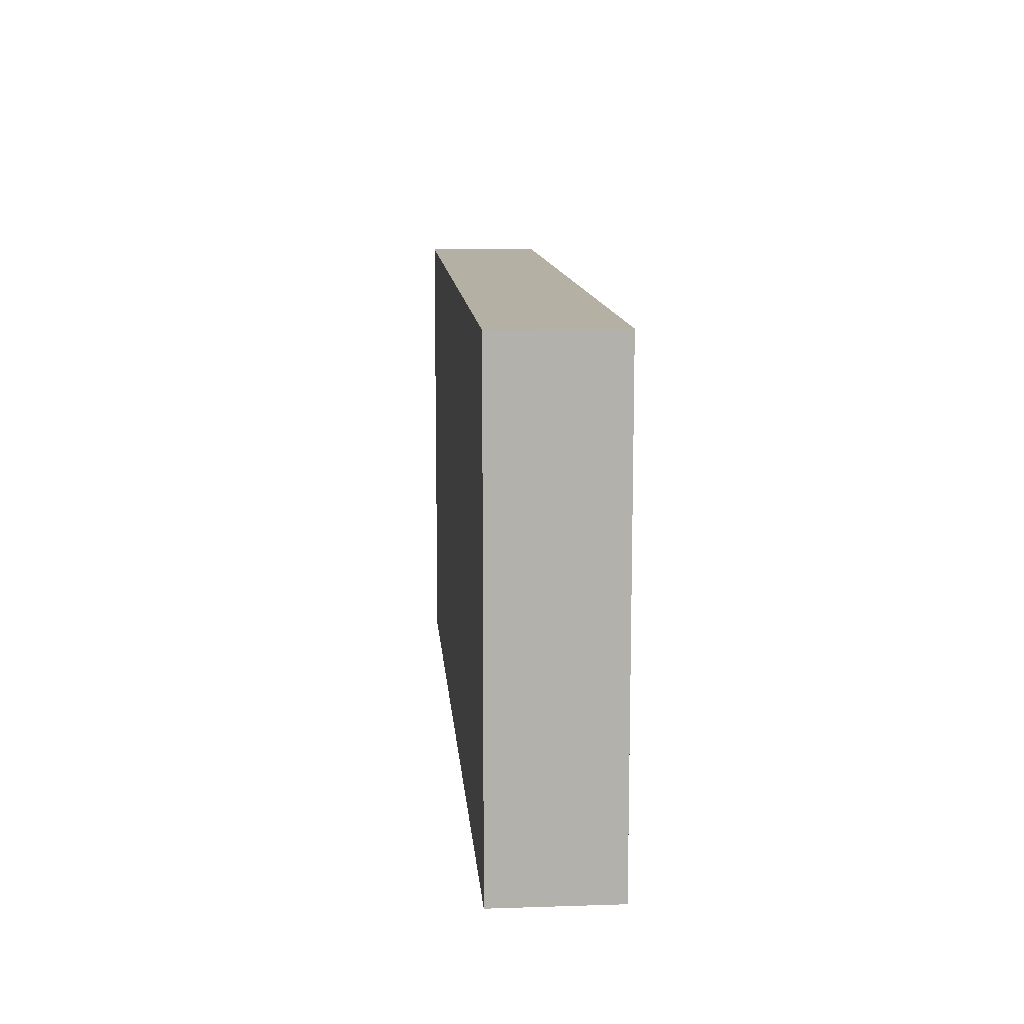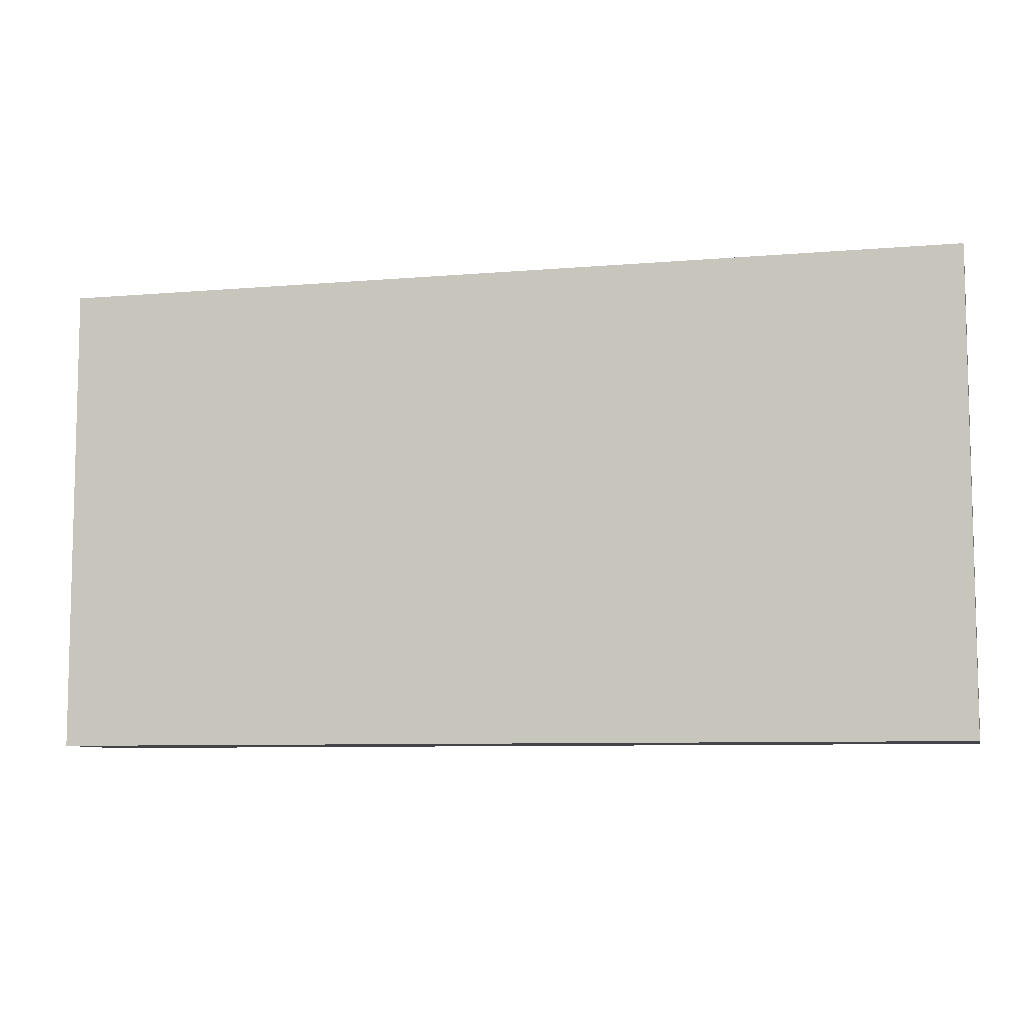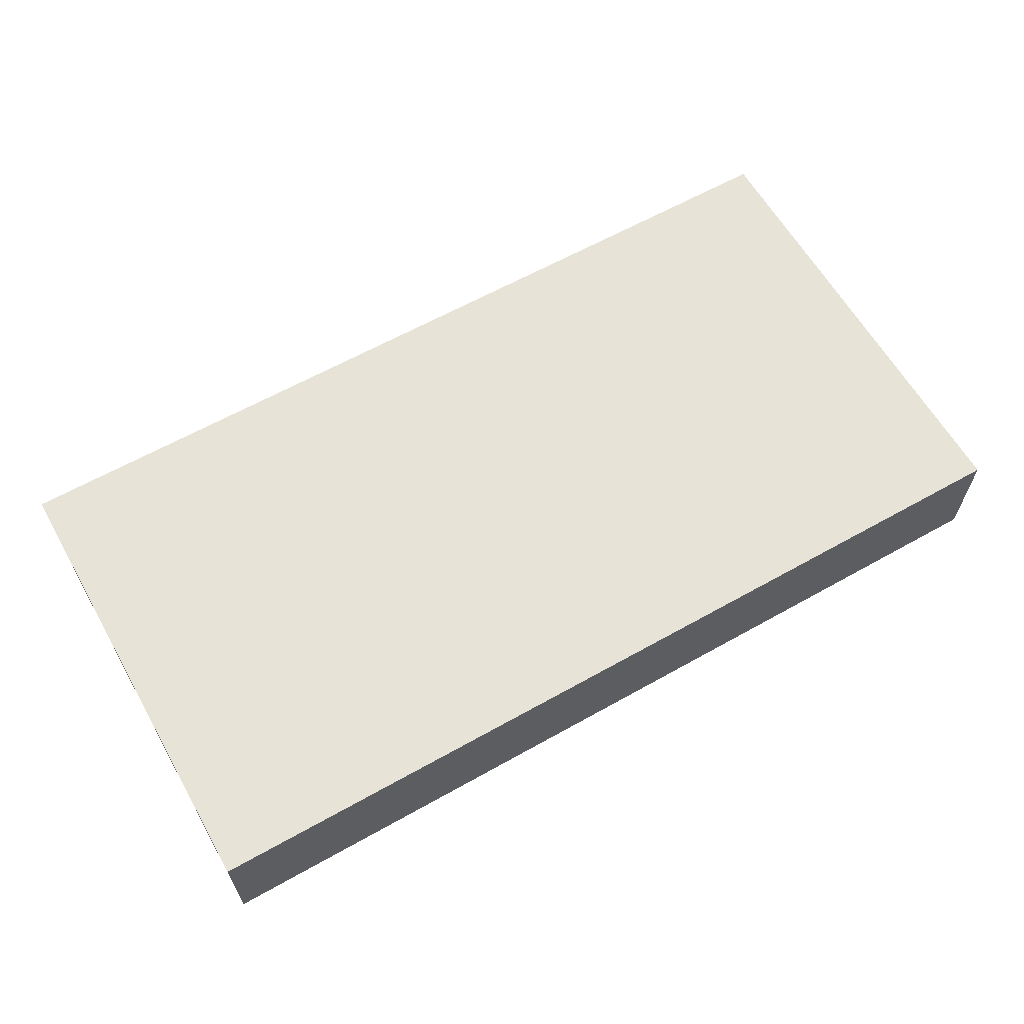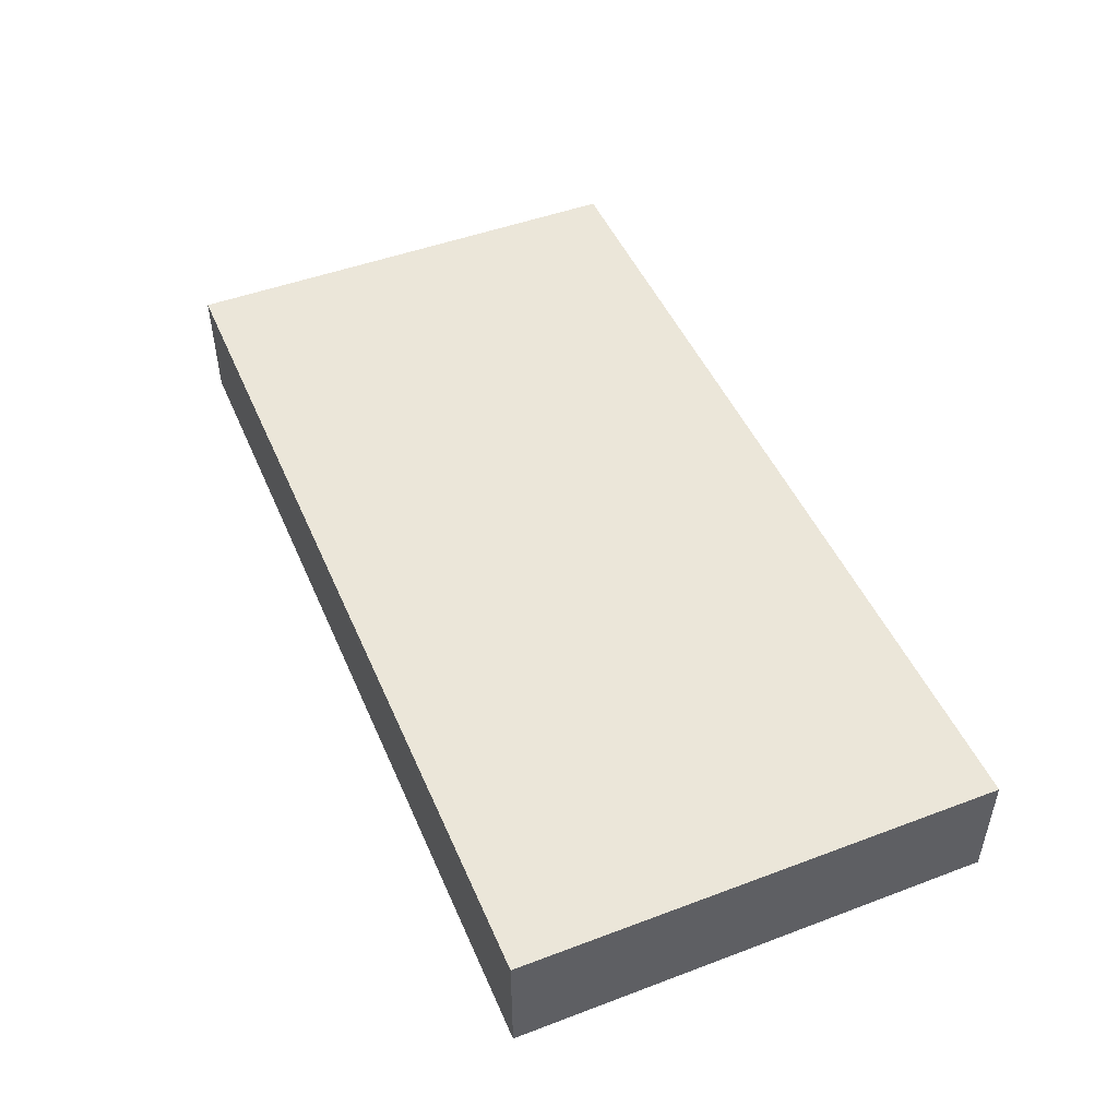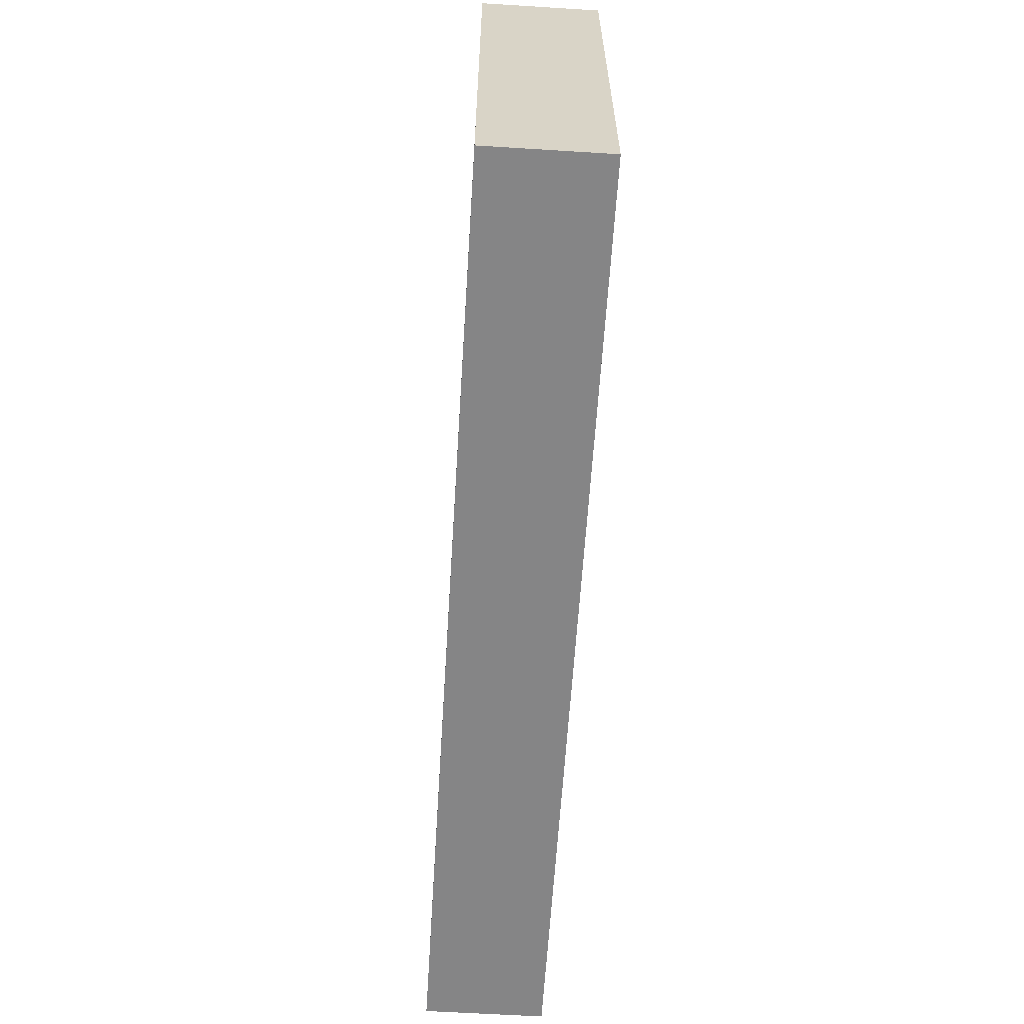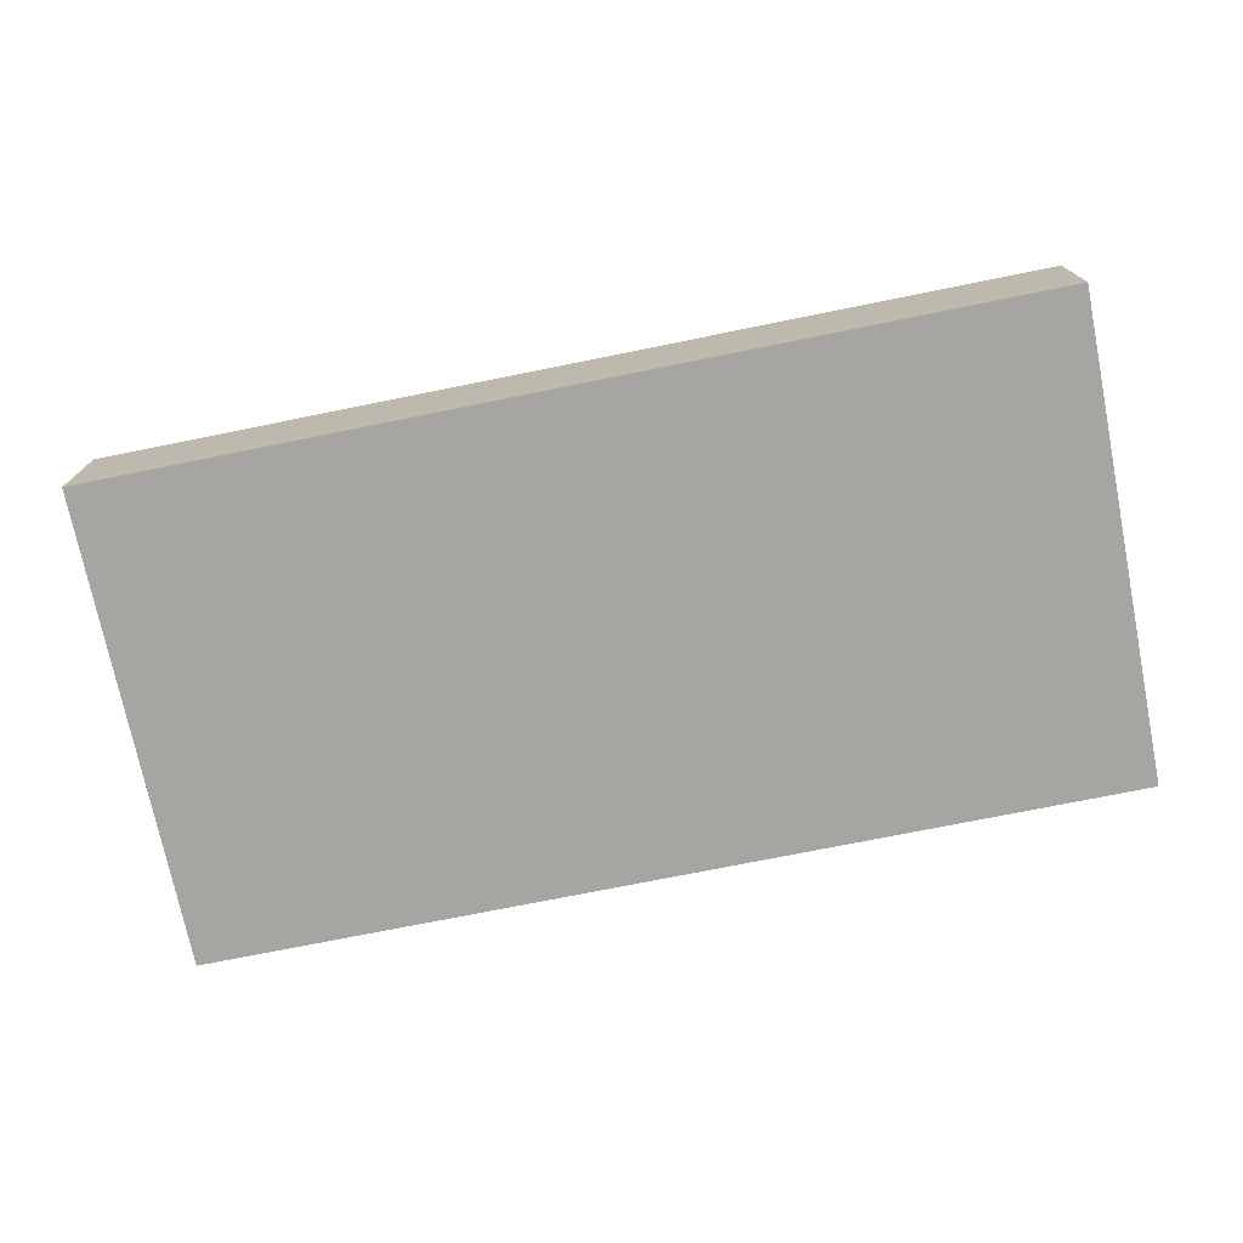
<metadata>
{"format":"obj","ext":"obj","renderer":"f3d","projection":"perspective","resolution":1024,"background":"white","views":[{"elev":11.5,"azim":-94.5,"up":"+Y"},{"elev":-8.0,"azim":-166.5,"up":"+Y"},{"elev":62.3,"azim":150.3,"up":"+Z"},{"elev":48.2,"azim":67.2,"up":"+Z"},{"elev":-61.9,"azim":86.4,"up":"+Y"},{"elev":-73.7,"azim":11.4,"up":"+Z"}]}
</metadata>
<code>
o CatCube - 31x16x4
v 15.5 8 -2
v 15.5 -8 -2
v 15.5 8 2
v 15.5 -8 2
v -15.5 8 -2
v -15.5 -8 -2
v -15.5 8 2
v -15.5 -8 2
f 1 5 7 3
f 4 3 7 8
f 8 7 5 6
f 6 2 4 8
f 2 1 3 4
f 6 5 1 2

</code>
